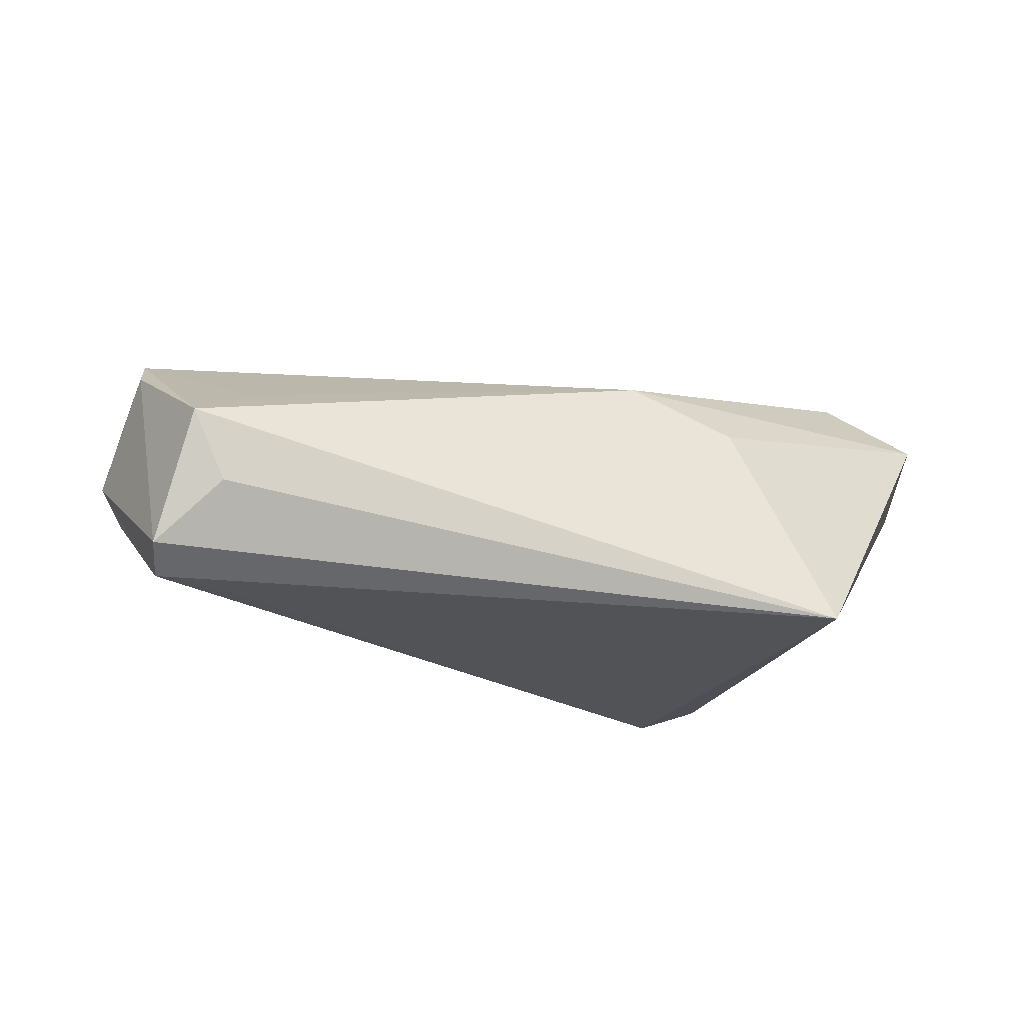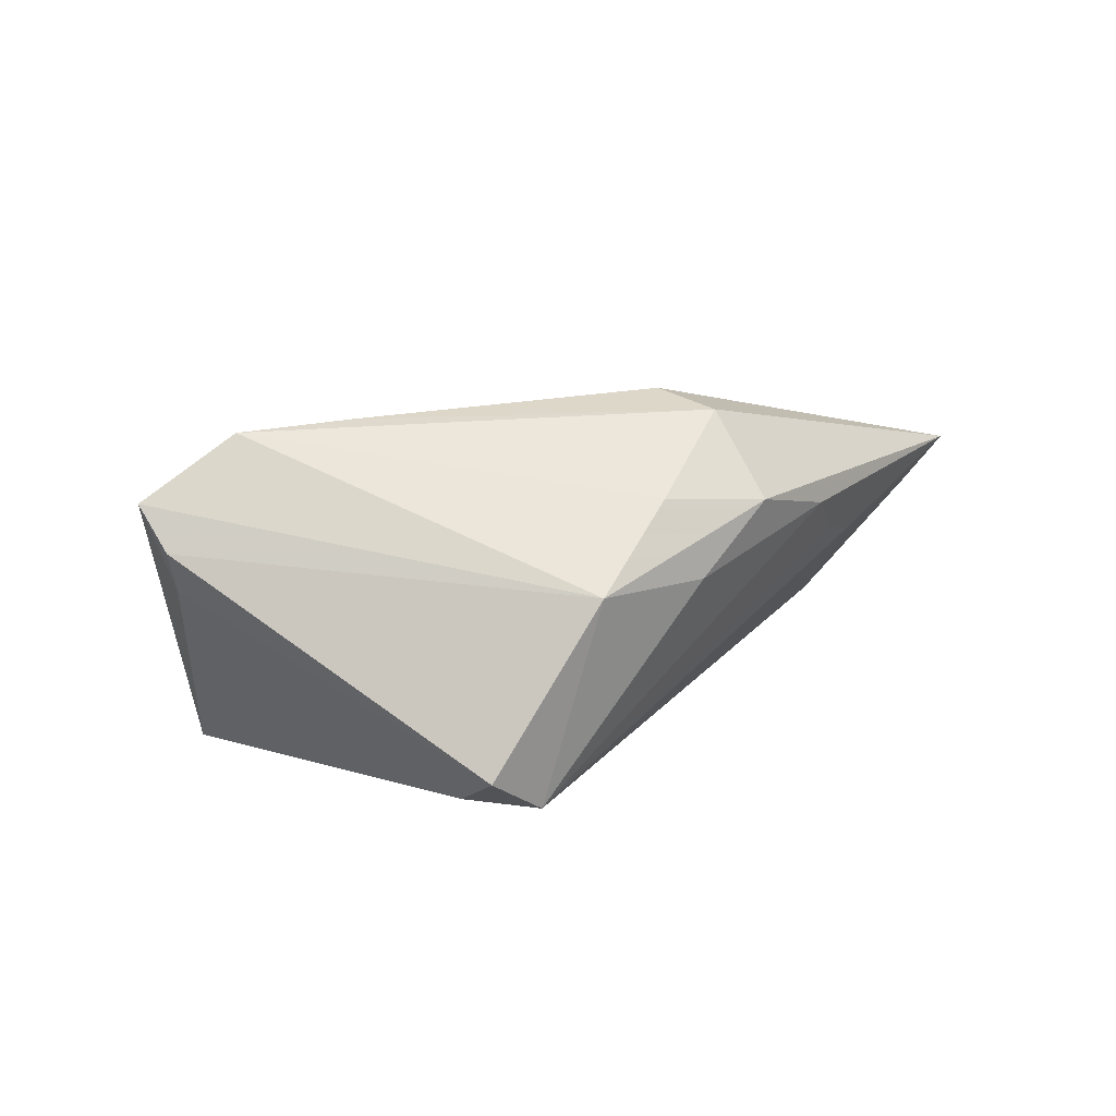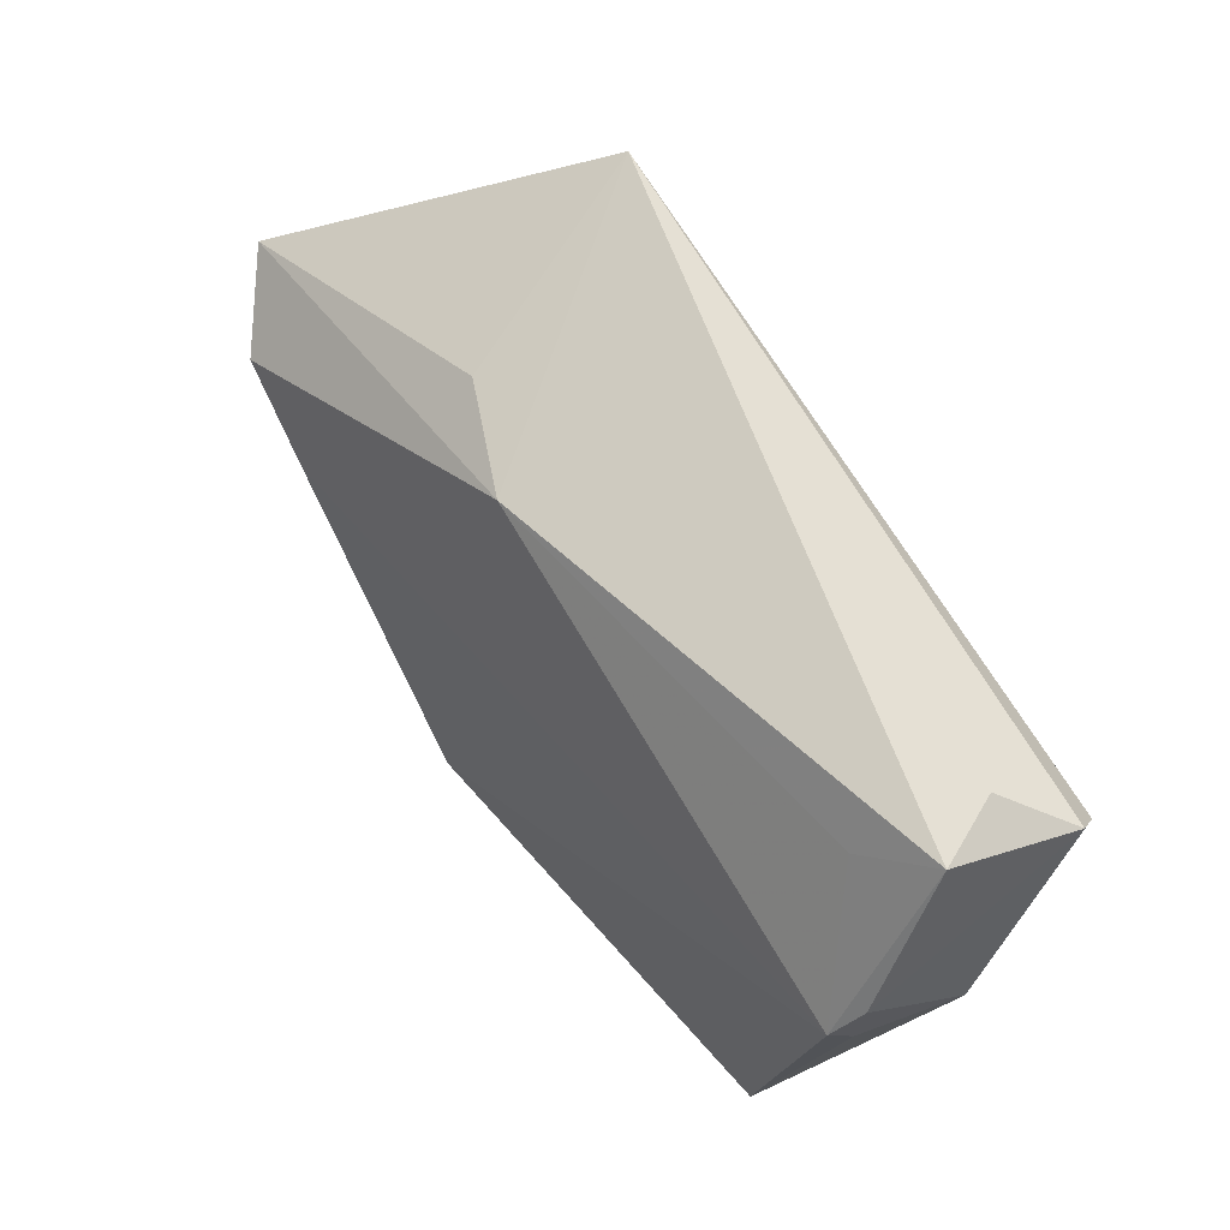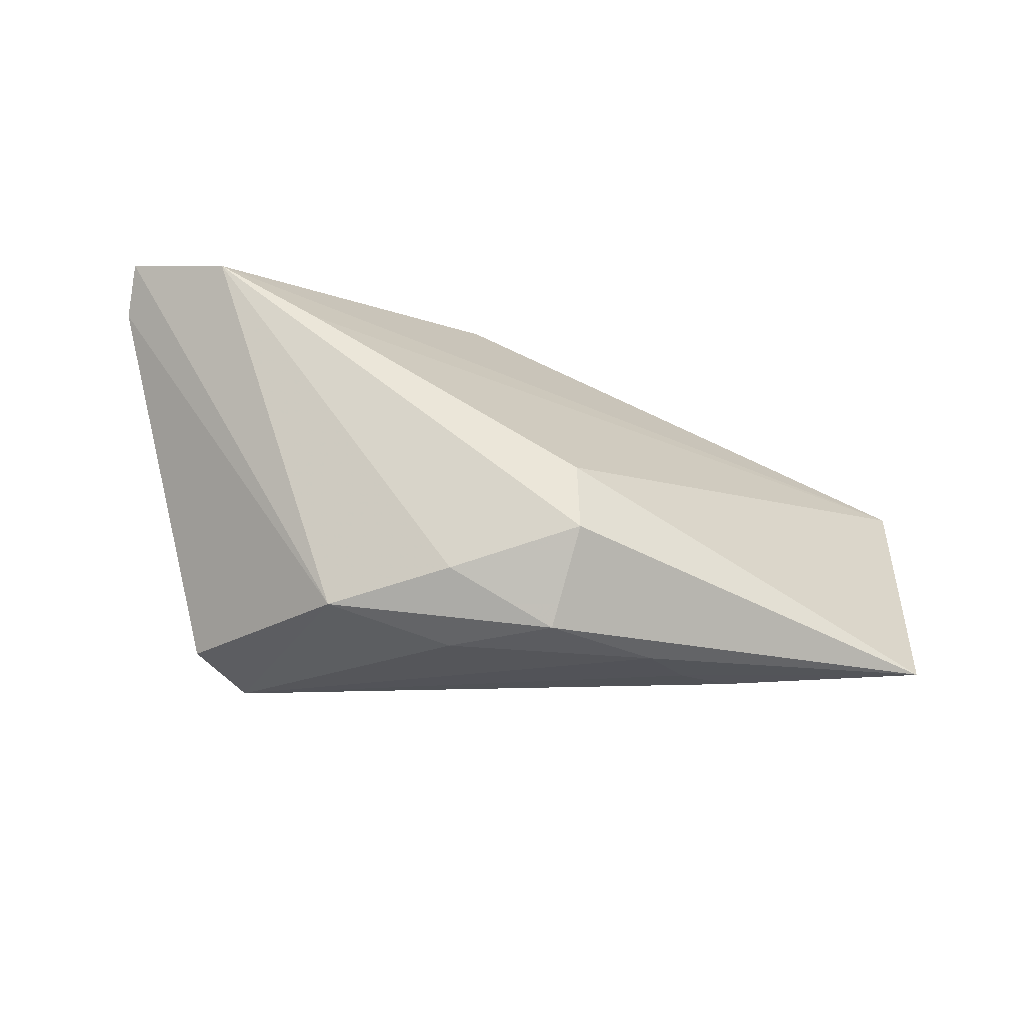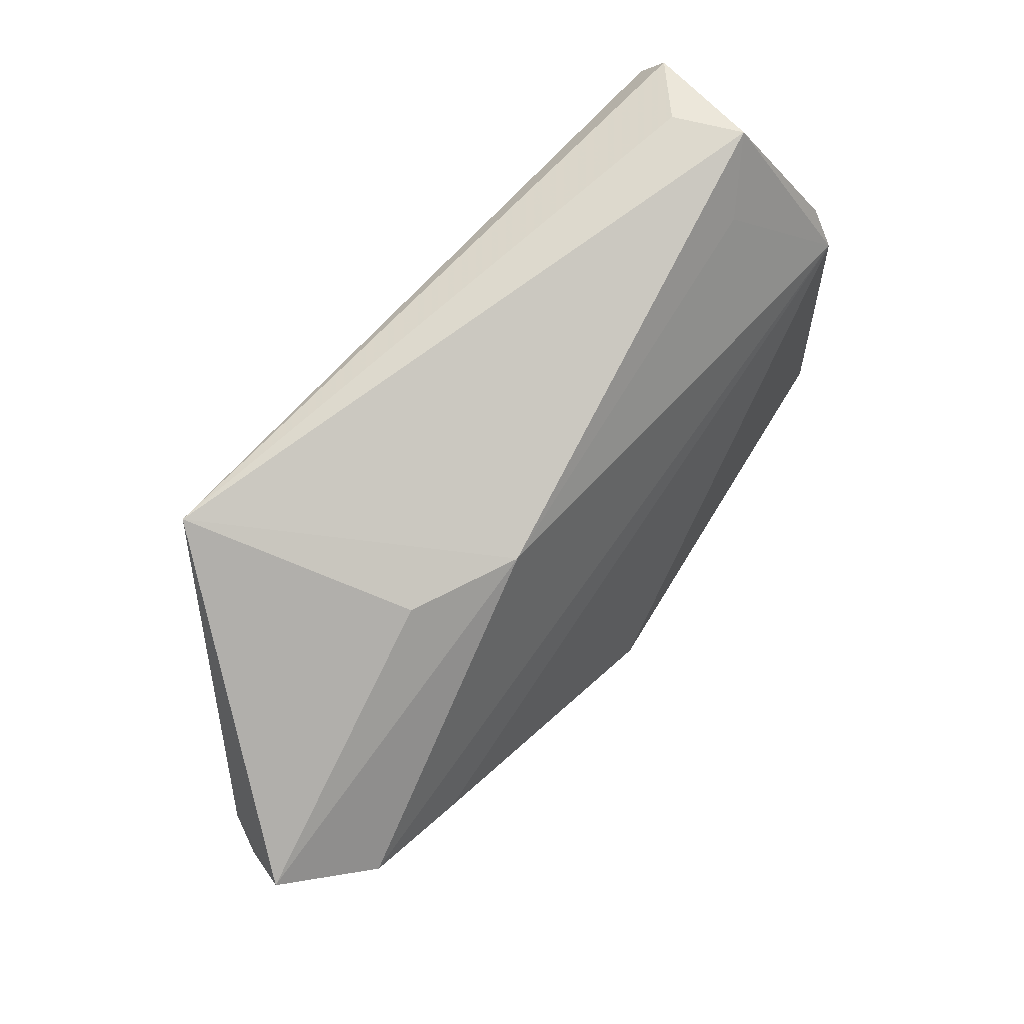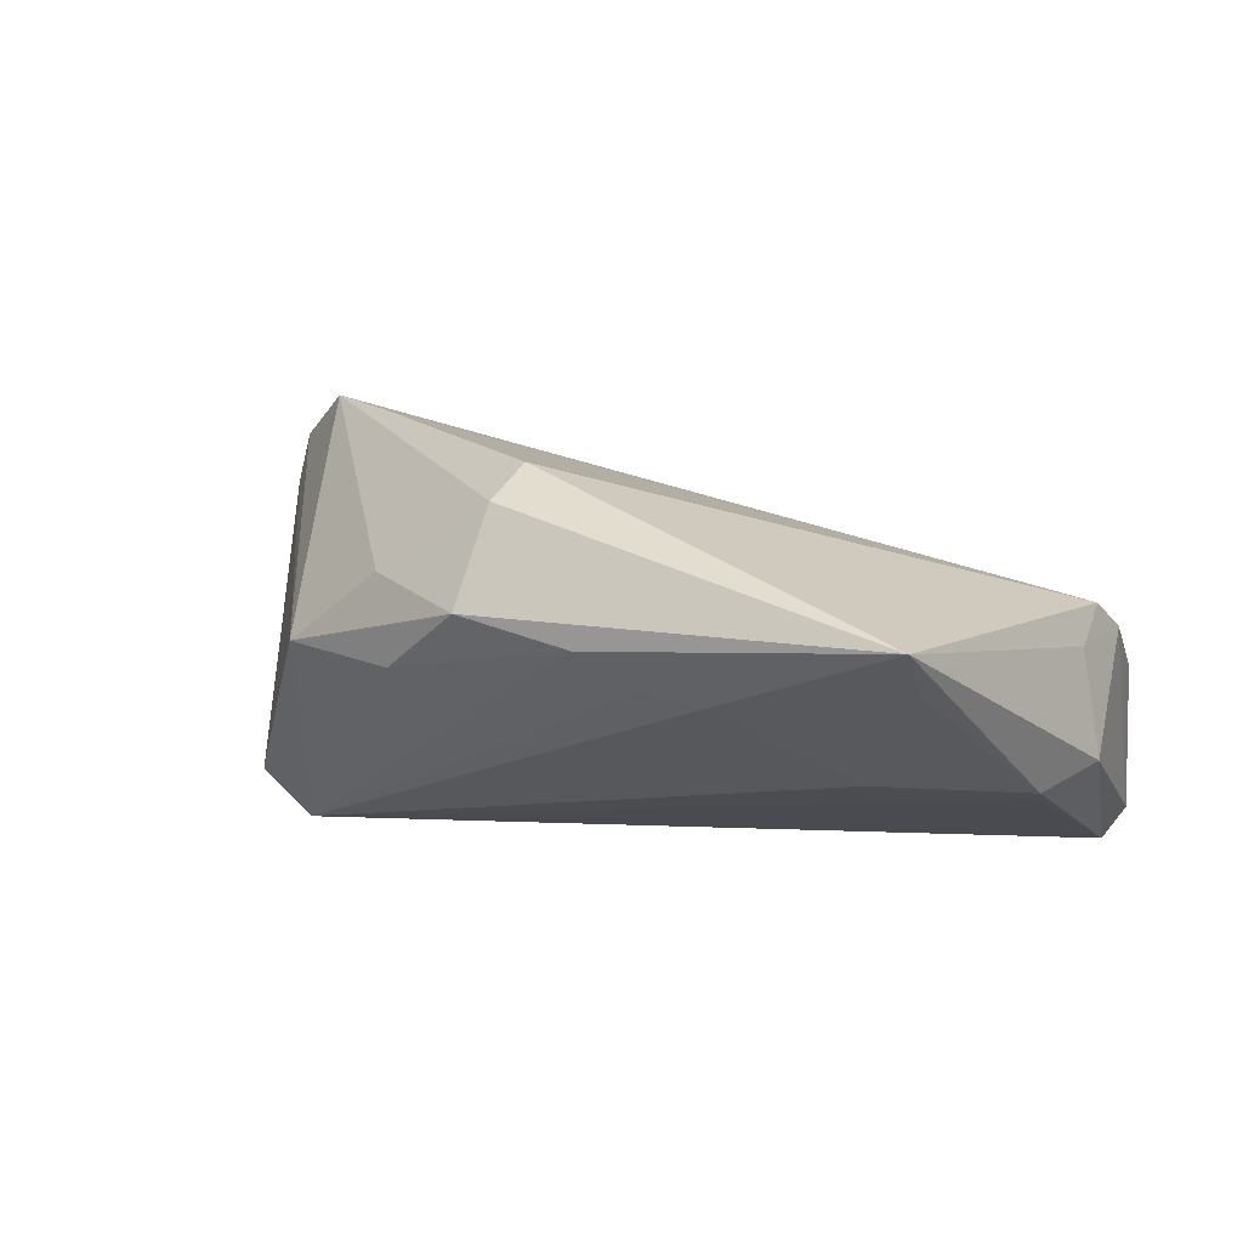
<metadata>
{"format":"obj","ext":"obj","renderer":"f3d","projection":"perspective","resolution":1024,"background":"white","views":[{"elev":-21.7,"azim":162.6,"up":"+Z"},{"elev":9.1,"azim":-47.1,"up":"+Z"},{"elev":68.5,"azim":57.0,"up":"+Y"},{"elev":-49.9,"azim":-21.9,"up":"+Y"},{"elev":75.5,"azim":-48.5,"up":"+Y"},{"elev":19.3,"azim":34.2,"up":"+Z"}]}
</metadata>
<code>
v 0.0004532 -0.02458 0.0202
v 0.05089 0.0002697 -0.00941
v -0.01229 -0.02777 0.0112
v -0.05563 0.01095 0.01131
v 0.01444 -0.02997 0.008388
v 0.02712 -0.02511 0.003582
v 0.05106 0.02639 -0.01976
v -0.03182 -0.0148 -0.02194
v 0.05289 0.01546 0.005422
v -0.05457 0.007495 0.00605
v 0.05239 -0.001197 -0.007902
v -0.0216 0.02521 0.003365
v 0.04766 -0.01962 0.007456
v 0.0009226 -0.03176 0.0102
v 0.04083 0.02603 0.000268
v 0.05297 0.006152 0.005916
v -0.0348 -0.0226 -0.01833
v -0.03192 0.03176 -0.02237
v -0.02386 -0.02899 0.001509
v -0.00881 -0.03064 0.002011
v -0.05265 0.008311 0.001636
v 0.05009 0.02216 -0.02232
v 0.02058 -0.02699 0.004585
v -0.0459 0.005912 0.01874
v -0.03387 0.0001291 0.01983
v -0.0007303 -0.01679 0.02237
v -0.02734 -0.02302 -0.02237
v 0.04805 0.03176 -0.005001
v 0.05563 0.005817 -0.005942
v 0.04168 0.01957 -0.02237
v 0.03752 -0.01083 -0.007255
v 0.04865 -0.0247 0.01353
v 0.04414 0.03101 -0.01303
v -0.008638 0.02477 0.008486
v 0.05207 0.01117 0.009094
f 8 18 27
f 22 18 7
f 17 8 27
f 27 18 30
f 30 22 27
f 18 22 30
f 27 22 2
f 2 22 11
f 2 31 27
f 11 31 2
f 32 11 29
f 29 22 7
f 11 22 29
f 12 34 18
f 24 35 34
f 18 34 28
f 18 8 21
f 8 17 21
f 21 17 10
f 32 14 5
f 19 17 27
f 19 14 3
f 3 24 19
f 10 17 19
f 13 11 32
f 32 31 13
f 13 31 11
f 16 35 32
f 32 29 16
f 32 35 26
f 4 24 34
f 34 12 4
f 4 12 18
f 10 19 4
f 4 19 24
f 4 21 10
f 18 21 4
f 34 35 15
f 15 28 34
f 35 28 15
f 7 18 33
f 33 28 7
f 18 28 33
f 9 29 7
f 7 28 9
f 9 28 35
f 35 16 9
f 9 16 29
f 6 31 32
f 27 31 6
f 20 19 27
f 14 19 20
f 27 5 20
f 20 5 14
f 1 24 3
f 3 14 1
f 1 14 32
f 32 26 1
f 35 24 25
f 25 26 35
f 24 1 25
f 25 1 26
f 23 5 27
f 27 6 23
f 32 5 23
f 23 6 32

</code>
